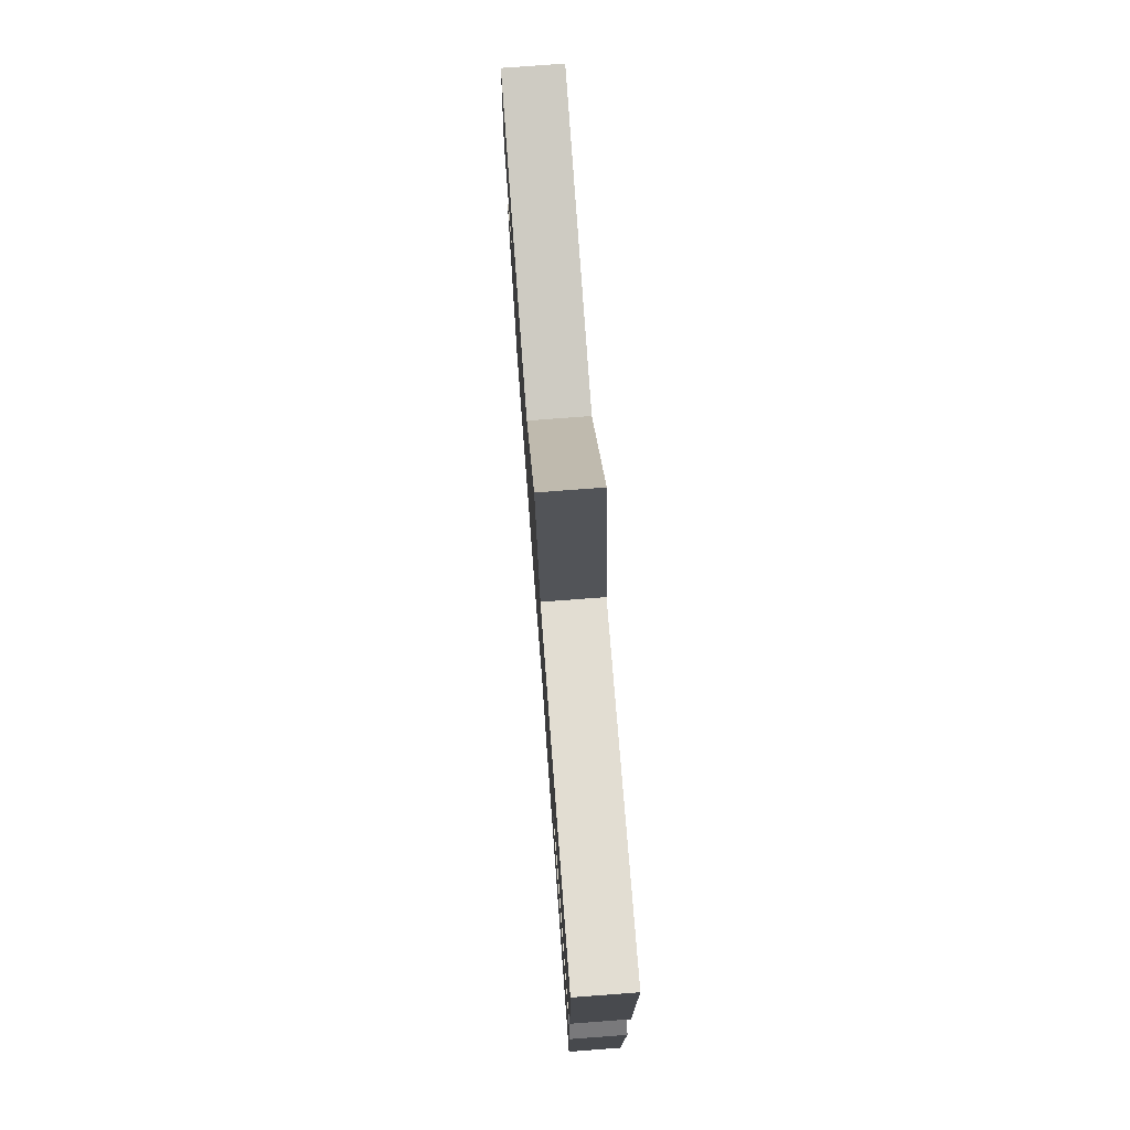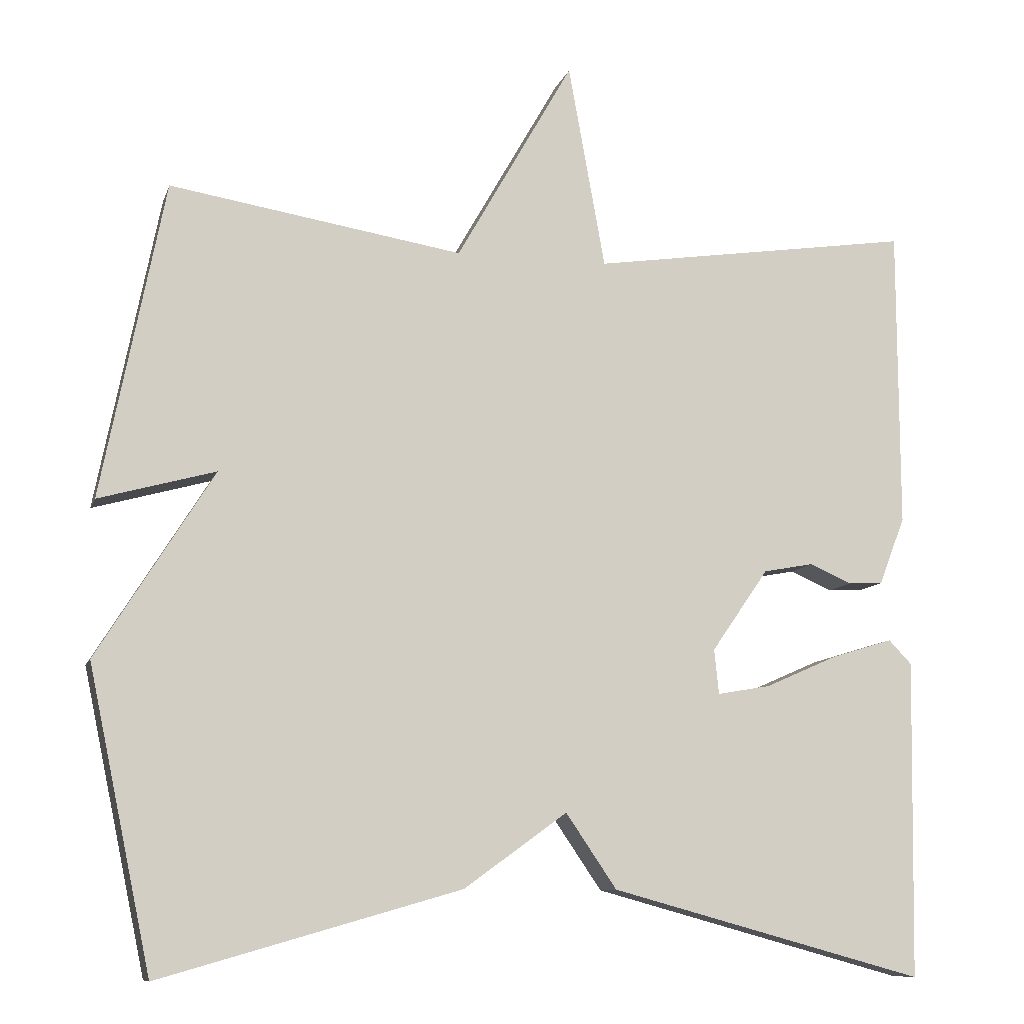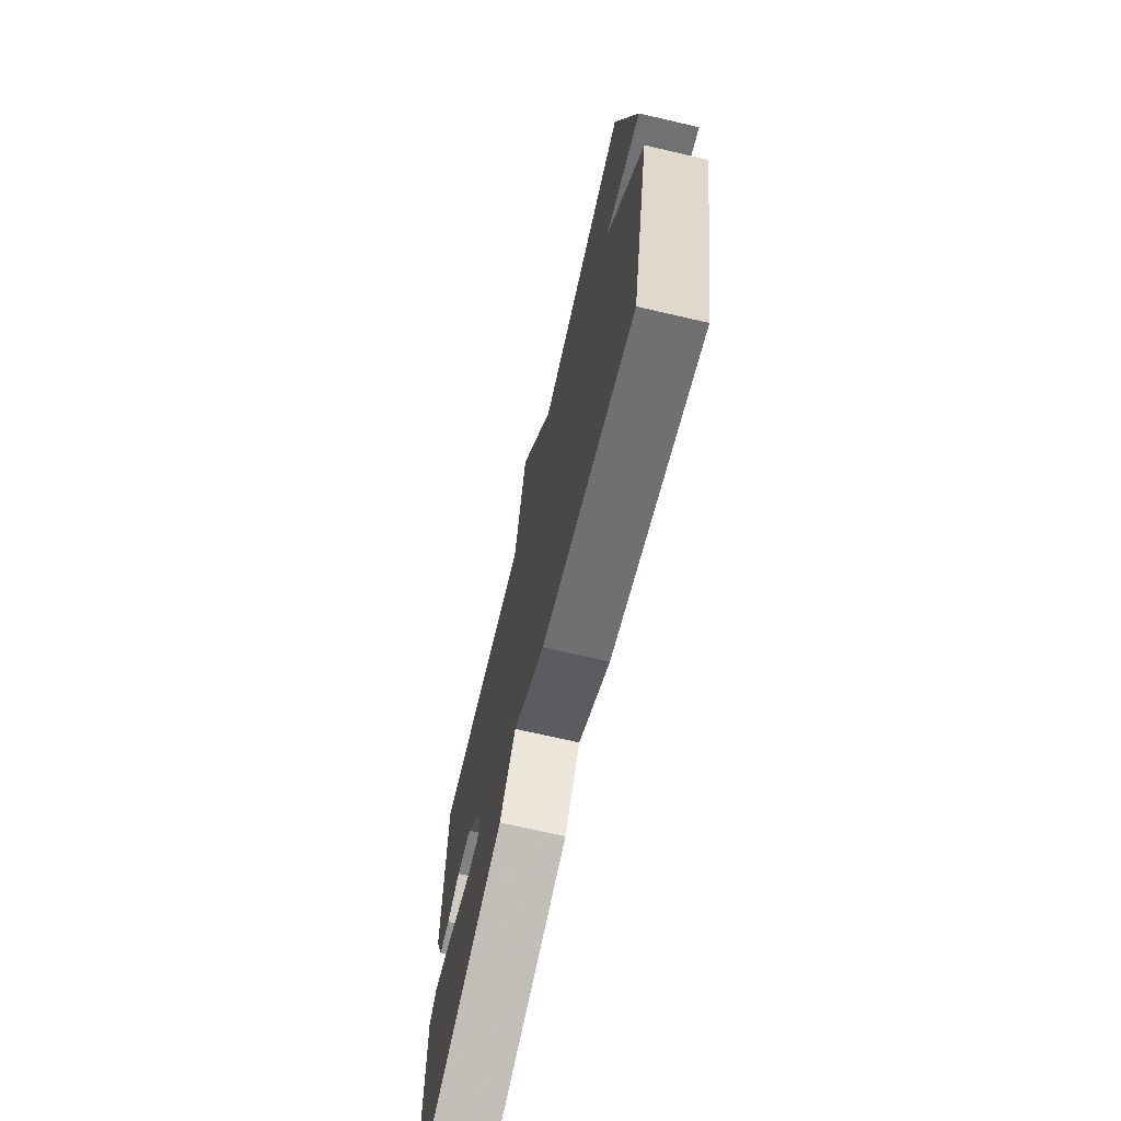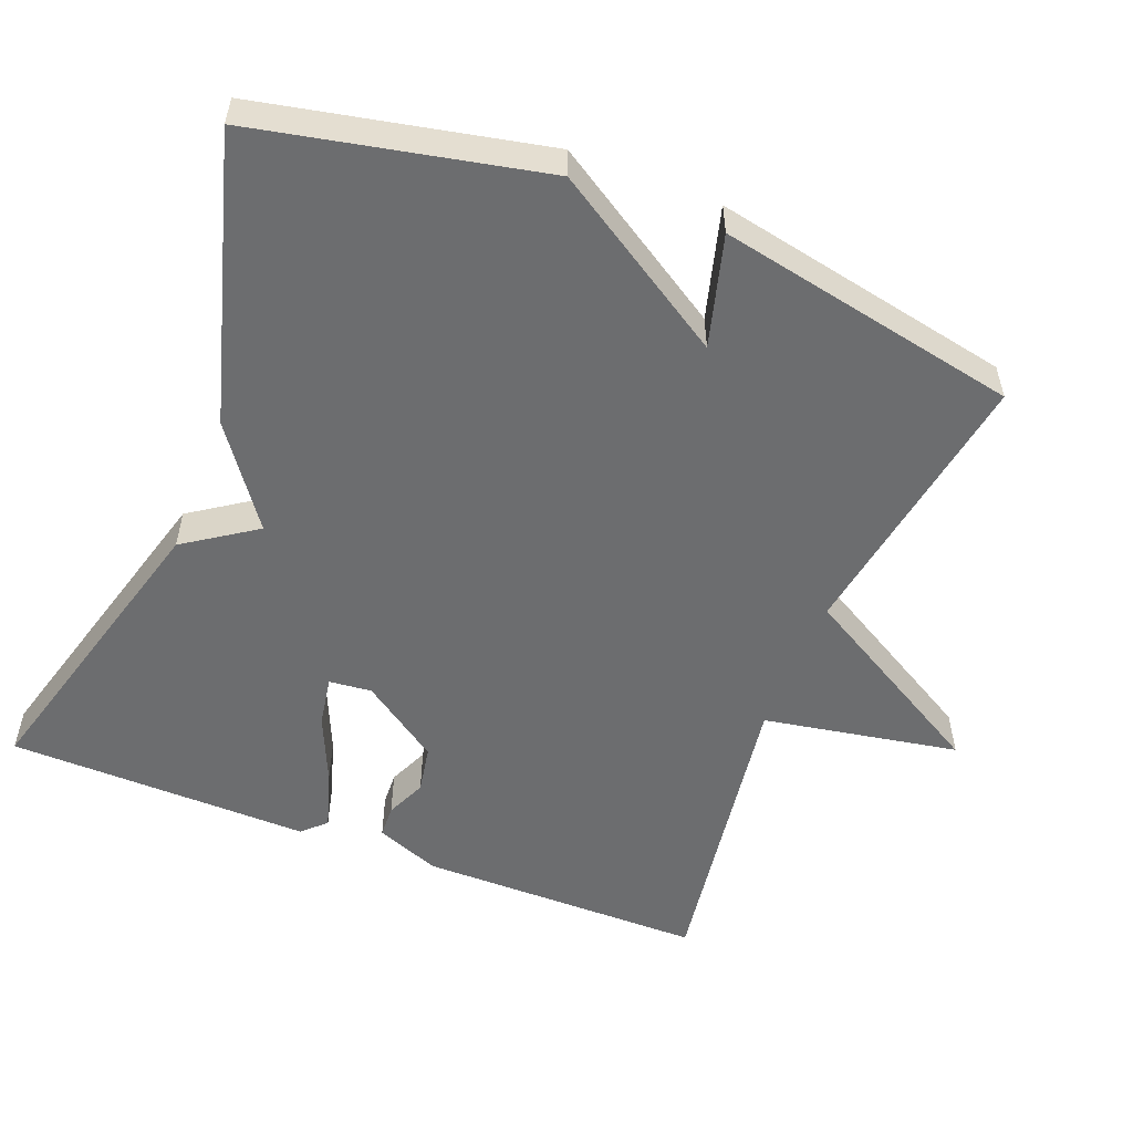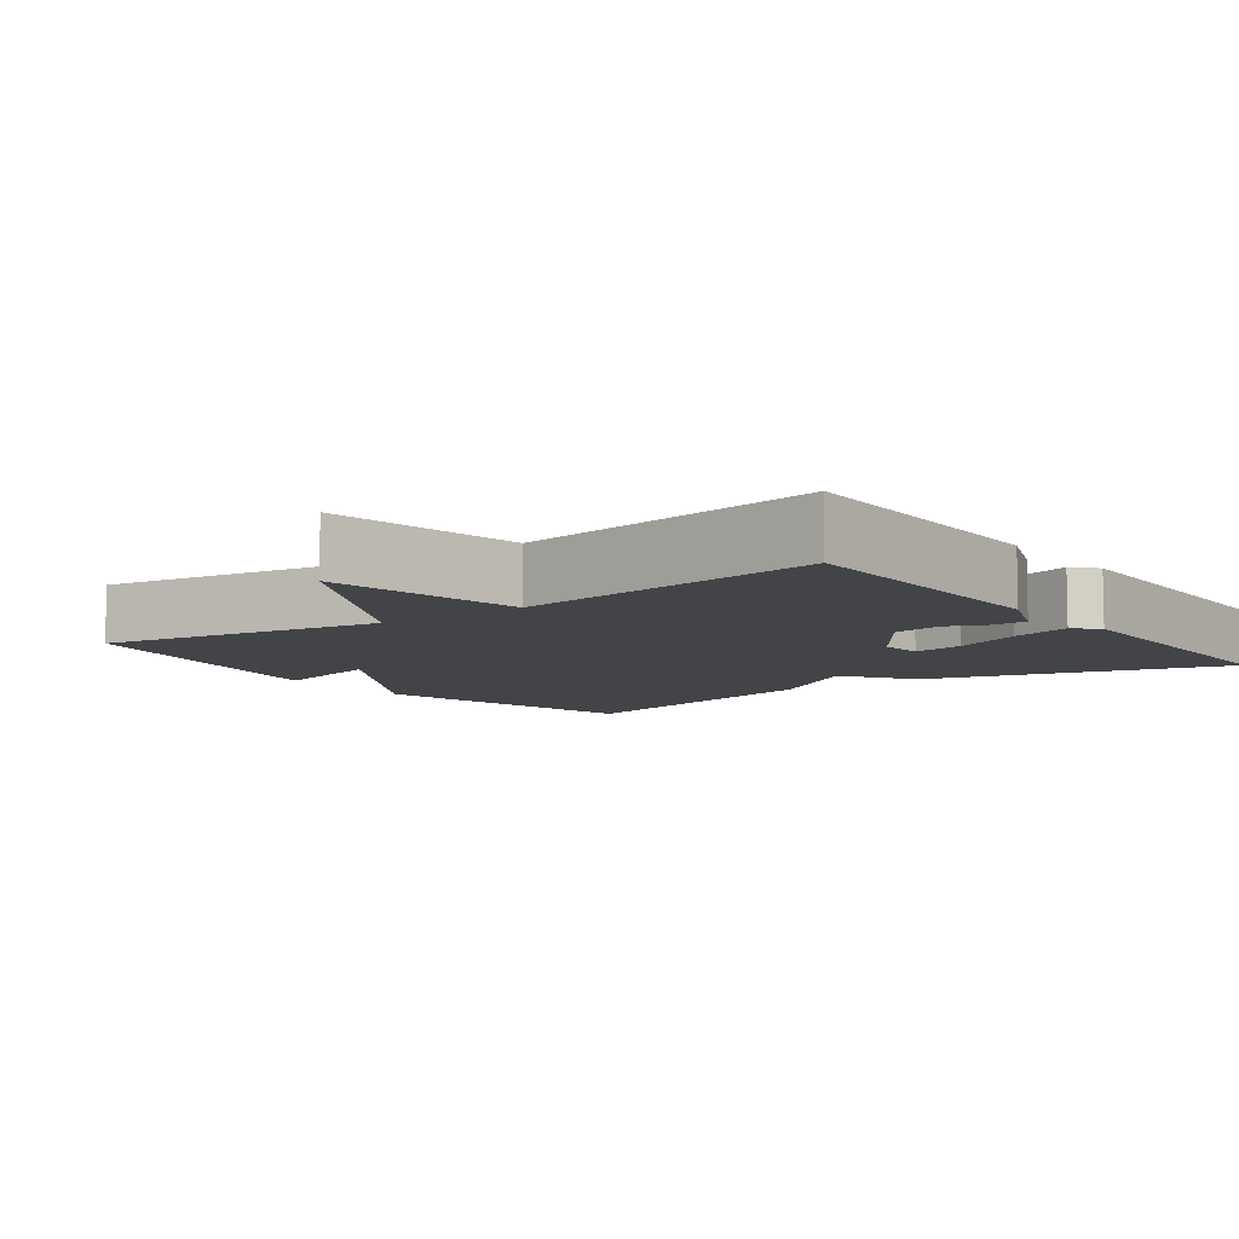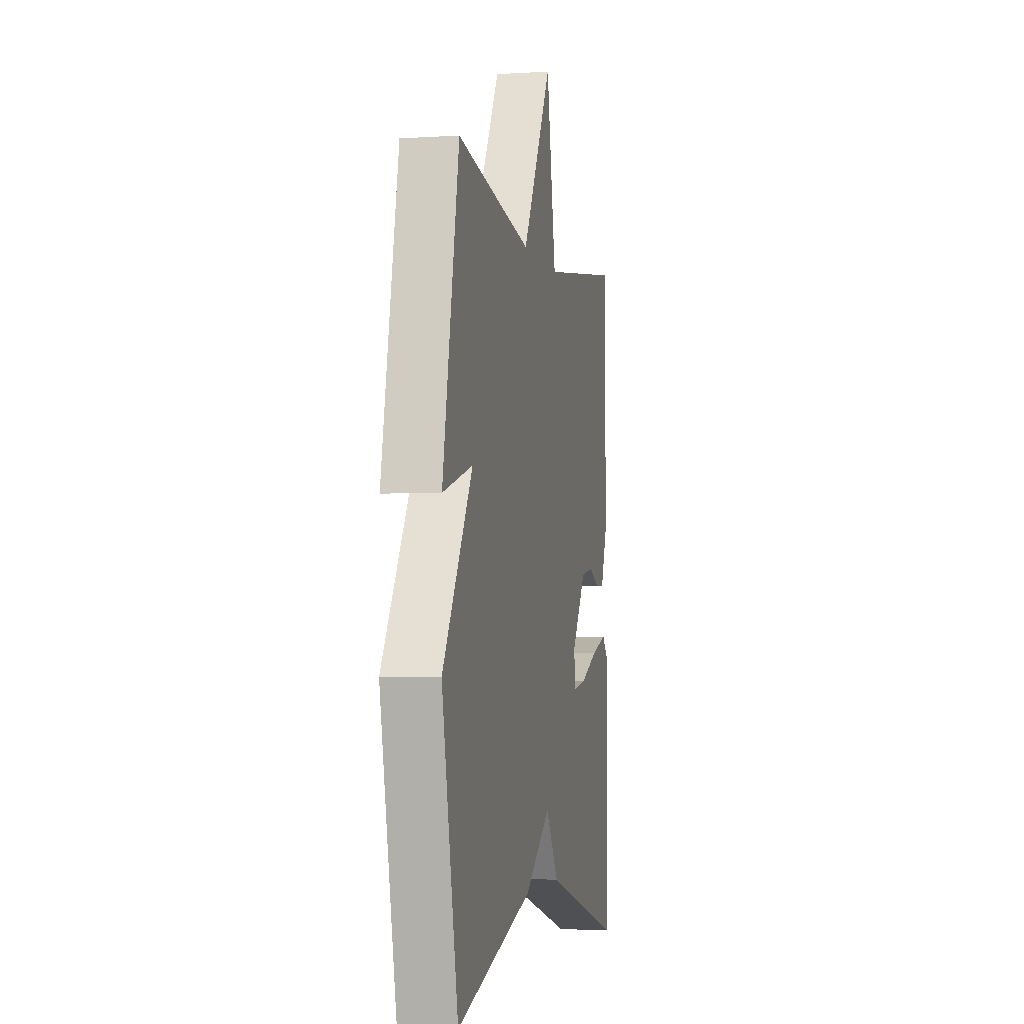
<metadata>
{"format":"obj","ext":"obj","renderer":"f3d","projection":"perspective","resolution":1024,"background":"white","views":[{"elev":76.5,"azim":85.7,"up":"+Z"},{"elev":-9.8,"azim":-14.7,"up":"+Z"},{"elev":-70.8,"azim":-103.0,"up":"+Z"},{"elev":-53.9,"azim":-111.5,"up":"+Y"},{"elev":-8.0,"azim":36.4,"up":"+Y"},{"elev":-3.6,"azim":-78.3,"up":"+Z"}]}
</metadata>
<code>
v 0.5 0.07 -0.5
v 0.091 0.07 -0.388
v 0.025 0.07 -0.291
v -0.109 0.07 -0.388
v -0.5 0.07 -0.5
v -0.582 0.07 -0.111
v -0.43 0.07 0.131
v -0.582 0.07 0.089
v -0.5 0.07 0.5
v -0.119 0.07 0.438
v 0.033 0.07 0.704
v 0.081 0.07 0.438
v 0.5 0.07 0.5
v 0.501 0.07 0.109
v 0.467 0.07 0.021
v 0.422 0.07 0.019
v 0.367 0.07 0.043
v 0.302 0.07 0.031
v 0.228 0.07 -0.076
v 0.234 0.07 -0.134
v 0.303 0.07 -0.122
v 0.396 0.07 -0.081
v 0.477 0.07 -0.056
v 0.507 0.07 -0.087
v 0.5 0 -0.5
v 0.091 0 -0.388
v 0.025 0 -0.291
v -0.109 0 -0.388
v -0.5 0 -0.5
v -0.582 0 -0.111
v -0.43 0 0.131
v -0.582 0 0.089
v -0.5 0 0.5
v -0.119 0 0.438
v 0.033 0 0.704
v 0.081 0 0.438
v 0.5 0 0.5
v 0.501 0 0.109
v 0.467 0 0.021
v 0.422 0 0.019
v 0.367 0 0.043
v 0.302 0 0.031
v 0.228 0 -0.076
v 0.234 0 -0.134
v 0.303 0 -0.122
v 0.396 0 -0.081
v 0.477 0 -0.056
v 0.507 0 -0.087
f 1 2 3
f 24 1 3
f 23 24 3
f 22 23 3
f 21 22 3
f 20 21 3
f 5 6 7
f 4 5 7
f 3 4 7
f 20 3 7
f 19 20 7
f 18 19 7
f 17 18 7
f 15 16 17
f 14 15 17
f 13 14 17
f 12 13 17
f 12 17 7
f 10 11 12
f 10 12 7 8
f 8 9 10
f 27 26 25
f 27 25 48
f 27 48 47
f 27 47 46
f 27 46 45
f 27 45 44
f 31 30 29
f 31 29 28
f 31 28 27
f 31 27 44
f 31 44 43
f 31 43 42
f 31 42 41
f 41 40 39
f 41 39 38
f 41 38 37
f 41 37 36
f 31 41 36
f 36 35 34
f 32 31 36 34
f 34 33 32
f 1 25 26 2
f 2 26 27 3
f 3 27 28 4
f 4 28 29 5
f 5 29 30 6
f 6 30 31 7
f 7 31 32 8
f 8 32 33 9
f 9 33 34 10
f 10 34 35 11
f 11 35 36 12
f 12 36 37 13
f 13 37 38 14
f 14 38 39 15
f 15 39 40 16
f 16 40 41 17
f 17 41 42 18
f 18 42 43 19
f 19 43 44 20
f 20 44 45 21
f 21 45 46 22
f 22 46 47 23
f 23 47 48 24
f 24 48 25 1

</code>
